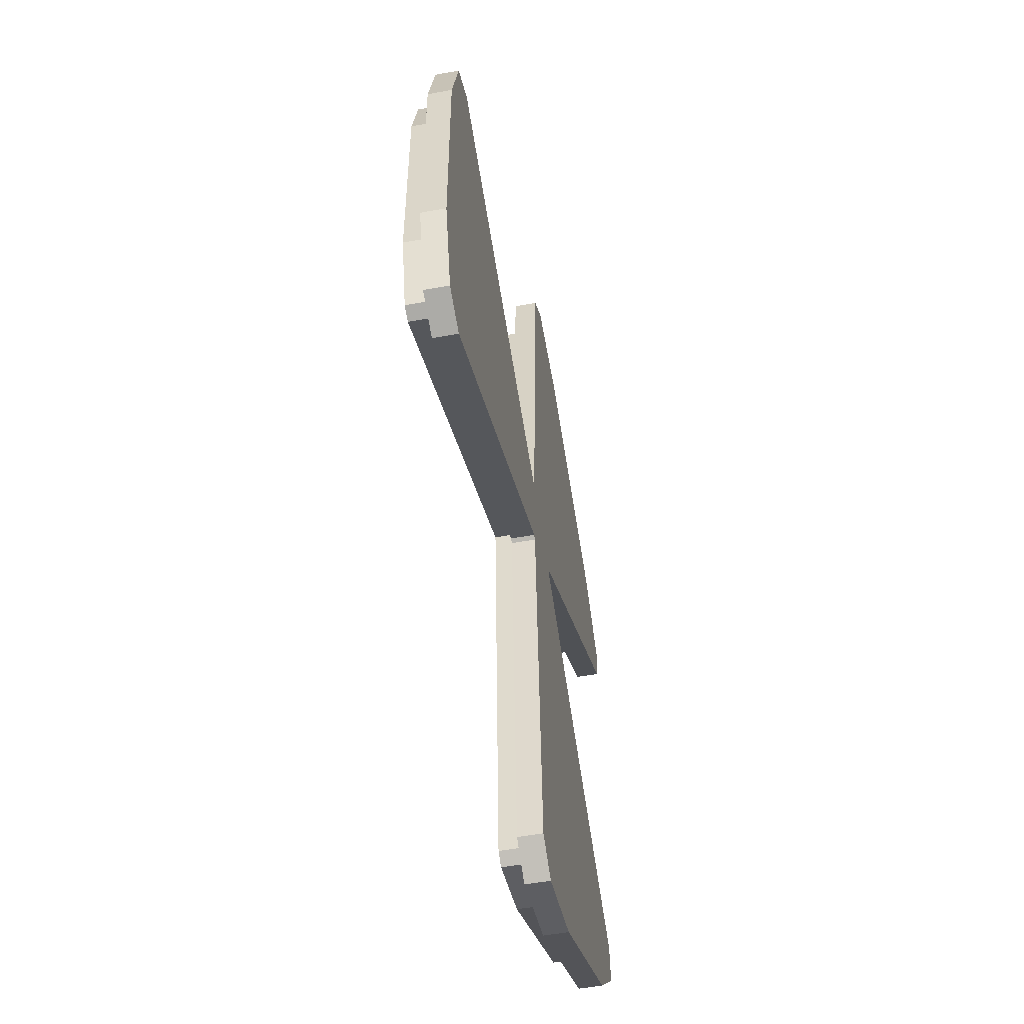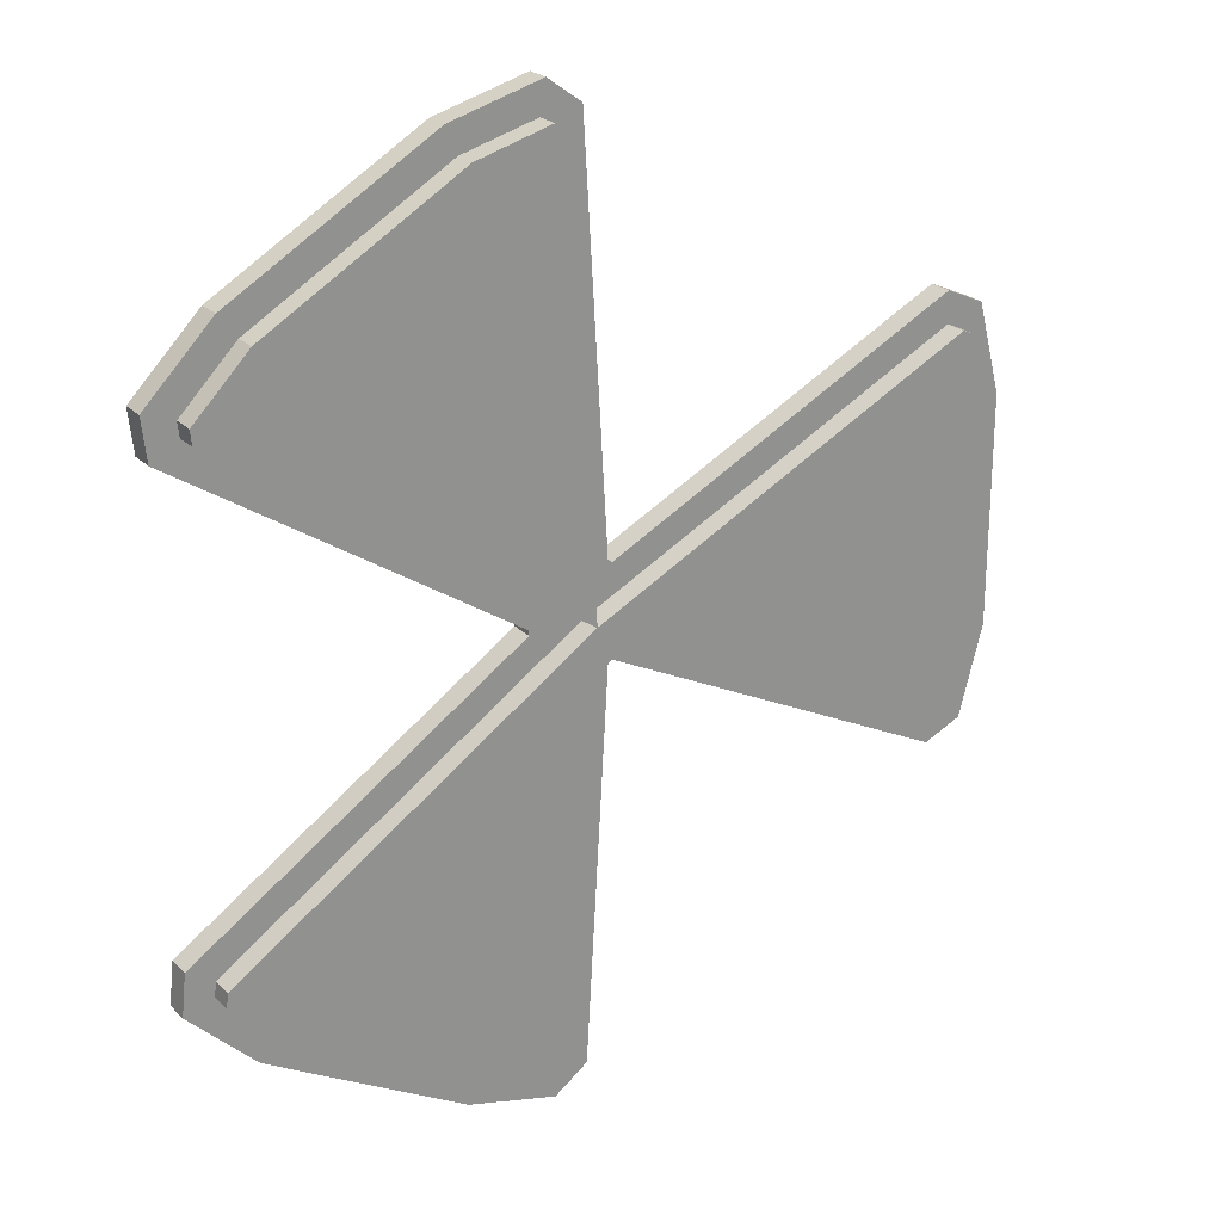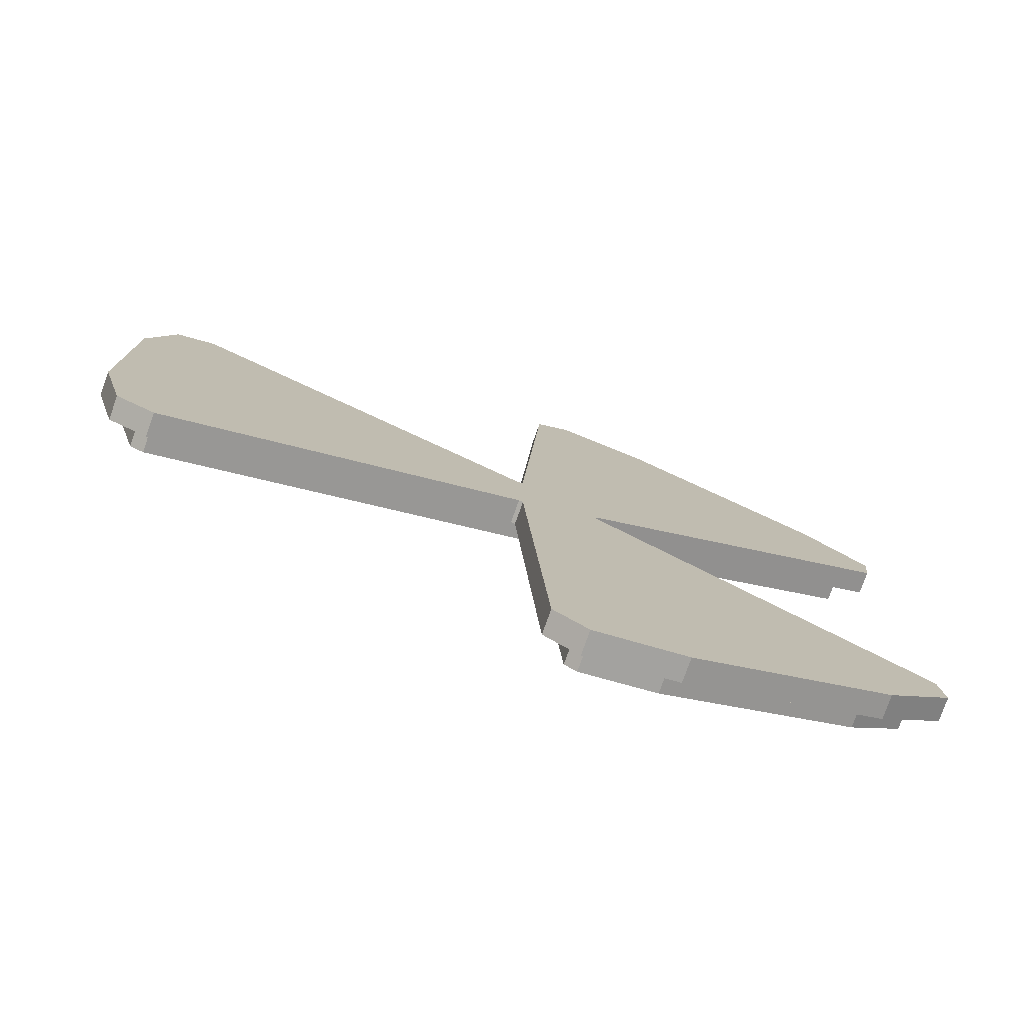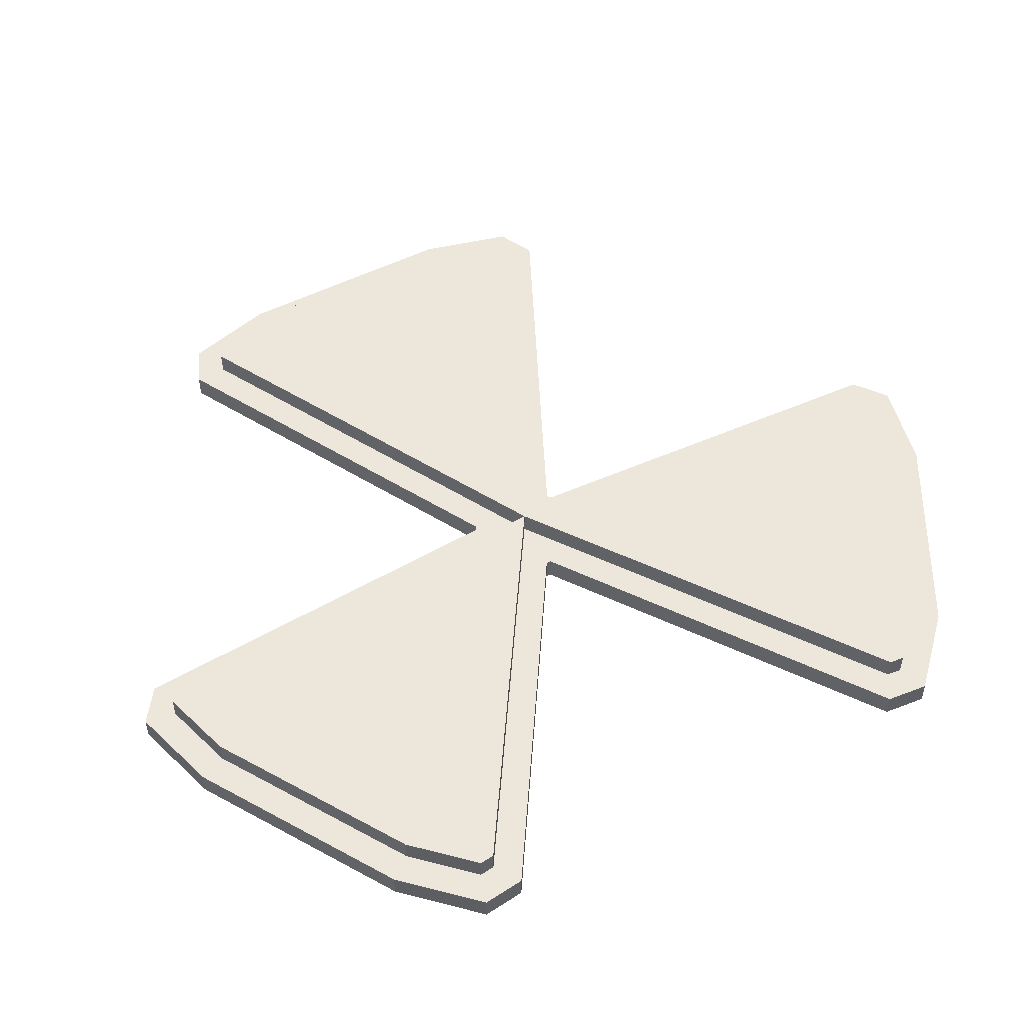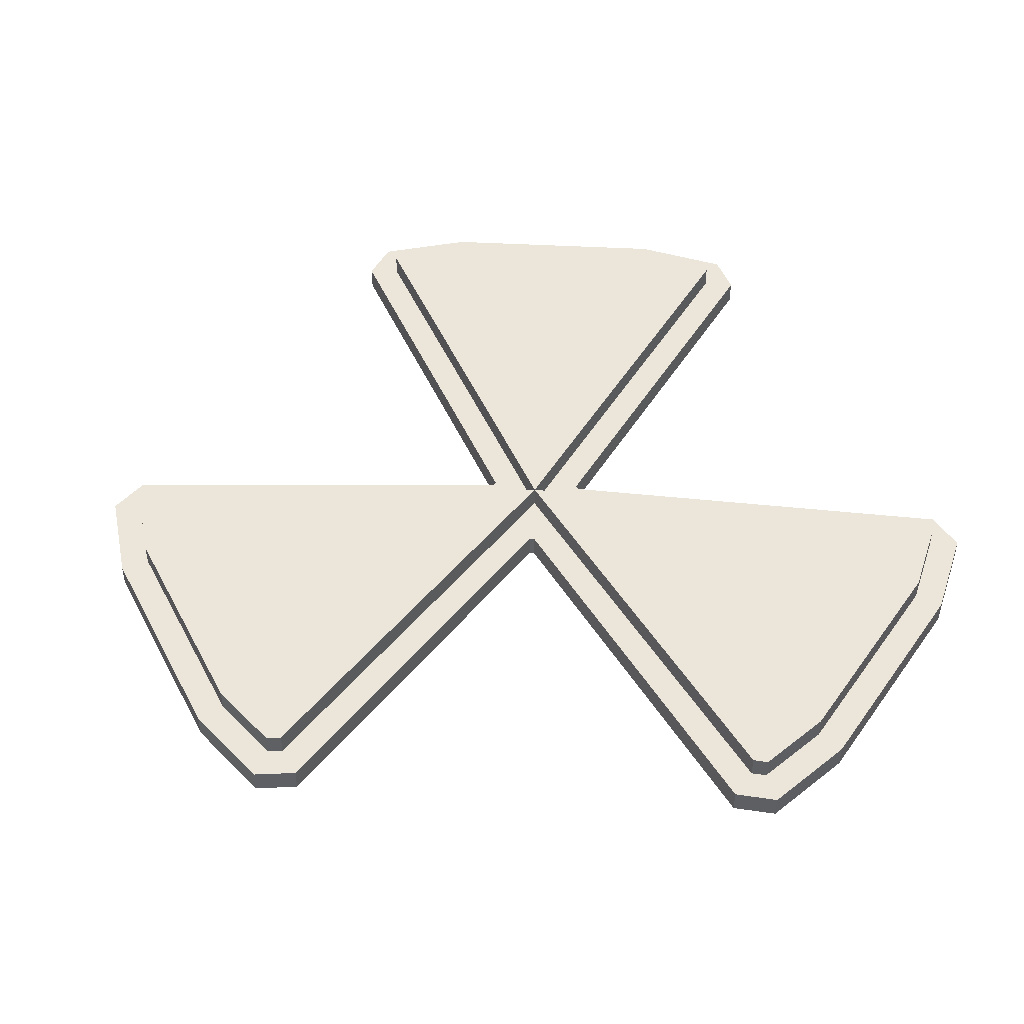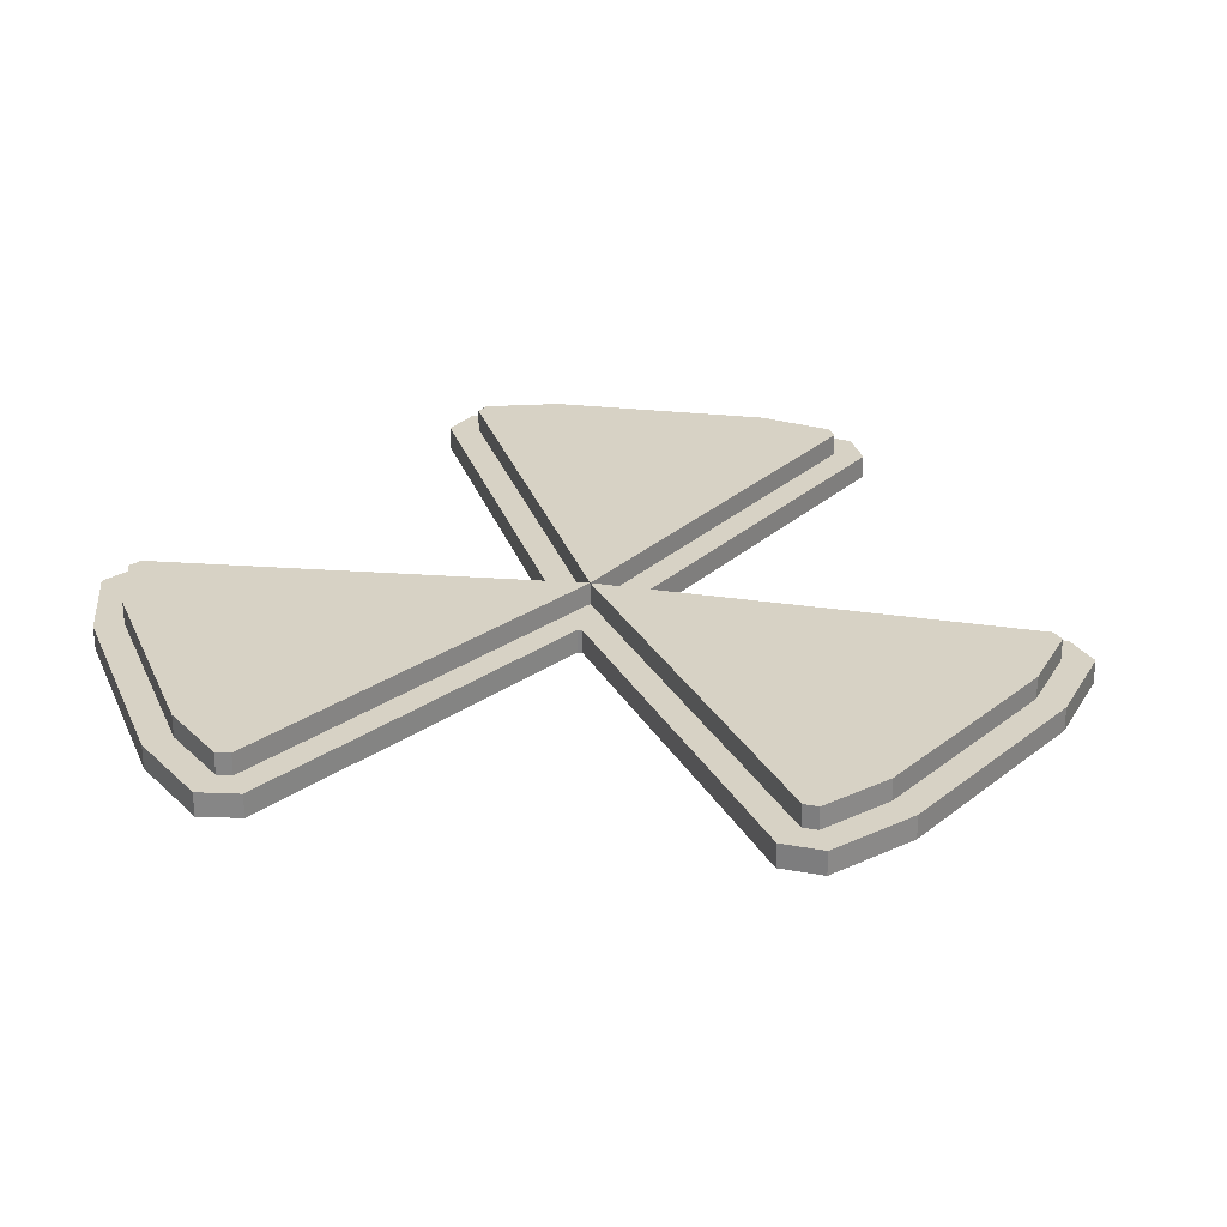
<metadata>
{"format":"obj","ext":"obj","renderer":"f3d","projection":"perspective","resolution":1024,"background":"white","views":[{"elev":-53.7,"azim":-79.0,"up":"+Z"},{"elev":24.2,"azim":146.9,"up":"+Z"},{"elev":-77.9,"azim":-19.6,"up":"+Z"},{"elev":50.6,"azim":60.8,"up":"+Y"},{"elev":47.1,"azim":-26.6,"up":"+Y"},{"elev":27.4,"azim":-140.2,"up":"+Y"}]}
</metadata>
<code>
o Uranium
v 0.1401 0 0.5044
v 0.3668 0 0.3735
v 0.3668 0 -0.3736
v 0.1401 0 -0.5044
v -0.05069 0 0.01309
v -0.05069 0 -0.01309
v -0.5069 0 -0.1309
v -0.5069 0 0.1309
v 0.01401 0 -0.05044
v 0.03668 0 -0.03736
v 0.03668 0 0.03735
v 0.01401 0 0.05044
v 0.1277 0.02672 0.4744
v 0.347 0.02672 0.3477
v 0.347 0.02672 -0.3477
v 0.1277 0.02672 -0.4744
v -0.4746 0.02672 -0.1266
v -0.5069 0.02672 0.1309
v 0.03664 0 0.5321
v -0.001774 0 0.5041
v 0.4374 0 0.2505
v 0.4425 0 0.2978
v 0.4425 0 -0.2978
v 0.4374 0 -0.2505
v -0.001774 0 -0.5041
v 0.03664 0 -0.5322
v -0.4792 0 -0.2343
v -0.4357 0 -0.2536
v -0.4357 0 0.2536
v -0.4792 0 0.2343
v -0.03297 0 -0.0517
v -0.02829 0 -0.05441
v 0.01324 0 -0.05024
v 0.009388 0 -0.02168
v -0.02347 0 -0.00271
v -0.05013 0 -0.01366
v 0.06126 0 -0.002705
v 0.06126 0 0.002704
v 0.03689 0 0.03658
v 0.01408 0 0.01897
v 0.01408 0 -0.01897
v 0.03689 0 -0.03658
v -0.02829 0 0.05441
v -0.03297 0 0.0517
v -0.05013 0 0.01366
v -0.02347 0 0.002709
v 0.009388 0 0.02168
v 0.01324 0 0.05024
v 0.02973 0.02672 0.4871
v 0.04321 0.02672 0.497
v 0.4088 0.02672 0.2859
v 0.407 0.02672 0.2693
v 0.407 0.02672 -0.2693
v 0.4088 0.02672 -0.2859
v 0.04321 0.02672 -0.497
v 0.02973 0.02672 -0.4871
v -0.4367 0.02672 -0.2178
v -0.452 0.02672 -0.2111
v -0.452 0.02672 0.2111
v -0.4367 0.02672 0.2178
v 1e-06 0.02672 -0
v 0.1401 0.02672 0.5044
v 0.3668 0.02672 0.3735
v 0.3668 0.02672 -0.3736
v 0.1401 0.02672 -0.5044
v -0.5069 0.02672 -0.1309
v -0.4746 0.02672 0.1266
v -0.02829 0.02672 -0.05441
v -0.03297 0.02672 -0.0517
v 0.06126 0.02672 0.002704
v 0.06126 0.02672 -0.002705
v -0.03297 0.02672 0.0517
v -0.02829 0.02672 0.05441
v 0.4374 0.02672 0.2505
v 0.4425 0.02672 0.2978
v -0.4792 0.02672 -0.2343
v -0.4357 0.02672 -0.2536
v -0.001774 0.02672 -0.5041
v 0.03664 0.02672 -0.5322
v 0.4425 0.02672 -0.2978
v 0.4374 0.02672 -0.2505
v -0.4357 0.02672 0.2536
v -0.4792 0.02672 0.2343
v 0.03664 0.02672 0.5321
v -0.001774 0.02672 0.5041
v 1e-06 0.05173 -0
v -0.4746 0.05173 0.1266
v 0.347 0.05173 0.3477
v 0.347 0.05173 -0.3477
v 0.1277 0.05173 -0.4744
v 0.1277 0.05173 0.4744
v -0.4746 0.05173 -0.1266
v 0.407 0.05173 0.2693
v 0.4088 0.05173 0.2859
v -0.452 0.05173 -0.2111
v -0.4367 0.05173 -0.2178
v 0.02973 0.05173 -0.4871
v 0.04321 0.05173 -0.497
v 0.4088 0.05173 -0.2859
v 0.407 0.05173 -0.2693
v -0.4367 0.05173 0.2178
v -0.452 0.05173 0.2111
v 0.04321 0.05173 0.497
v 0.02973 0.05173 0.4871
f 3 10 9 4
f 7 66 76 27
f 25 32 68 78
f 20 85 73 43
f 7 6 5 8
f 1 12 11 2
f 8 30 83 18
f 21 38 70 74
f 3 64 80 23
f 42 41 34 33 9 10
f 52 61 86 93
f 35 34 41 40 47 46
f 40 39 11 12 48 47
f 13 14 88 91
f 60 61 86 101
f 57 58 95 96
f 14 51 94 88
f 58 17 92 95
f 51 52 93 94
f 3 4 65 64
f 24 81 71 37
f 29 44 72 82
f 7 27 28 31 36 6
f 28 77 69 31
f 3 23 24 37 42 10
f 4 26 79 65
f 7 8 18 66
f 46 45 5 6 36 35
f 1 2 63 62
f 4 9 33 32 25 26
f 1 19 20 43 48 12
f 2 22 75 63
f 8 5 45 44 29 30
f 2 11 39 38 21 22
f 31 32 33 34 35 36
f 37 38 39 40 41 42
f 43 44 45 46 47 48
f 37 71 70 38
f 75 22 21 74
f 27 76 77 28
f 31 69 68 32
f 79 26 25 78
f 81 24 23 80
f 29 82 83 30
f 19 84 85 20
f 43 73 72 44
f 1 62 84 19
f 61 49 104 86
f 61 57 96 86
f 50 13 91 103
f 56 61 86 97
f 14 13 62 63
f 16 15 64 65
f 67 17 66 18
f 61 68 69
f 61 70 71
f 61 72 73
f 52 51 75 74
f 58 57 77 76
f 56 55 79 78
f 54 53 81 80
f 60 59 83 82
f 50 49 85 84
f 13 50 84 62
f 49 61 73 85
f 51 14 63 75
f 61 52 74 70
f 53 61 71 81
f 15 54 80 64
f 55 16 65 79
f 61 56 78 68
f 57 61 69 77
f 17 58 76 66
f 61 60 82 72
f 59 67 18 83
f 86 104 103 91
f 89 90 86
f 88 94 93 86
f 92 87 86
f 91 88 86
f 86 100 99 89
f 90 98 97 86
f 87 102 101 86
f 86 96 95 92
f 55 56 97 98
f 67 59 102 87
f 15 16 90 89
f 61 53 100 86
f 53 54 99 100
f 17 67 87 92
f 54 15 89 99
f 59 60 101 102
f 16 55 98 90
f 49 50 103 104

</code>
